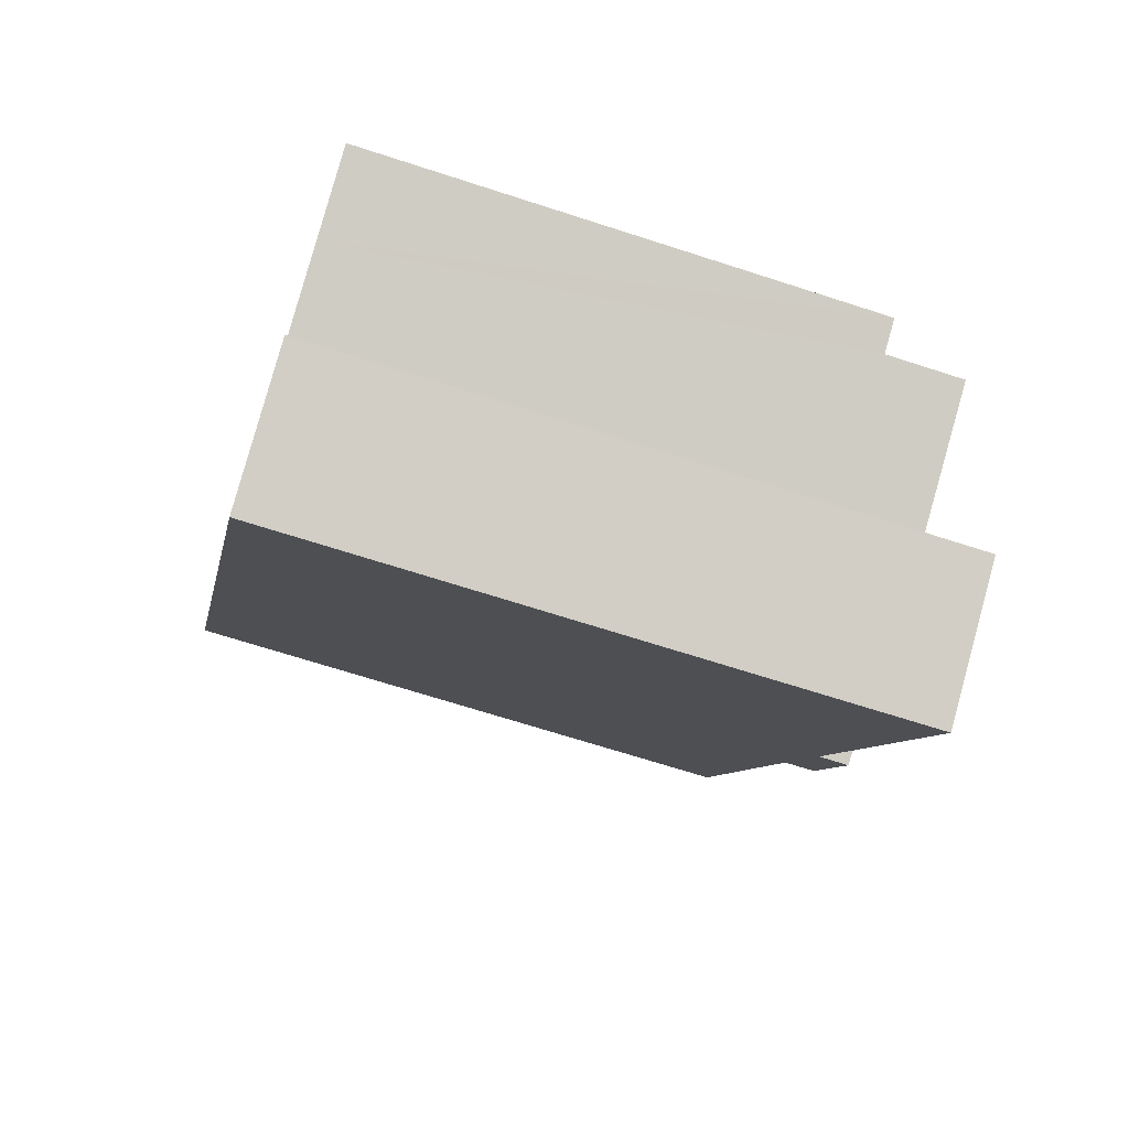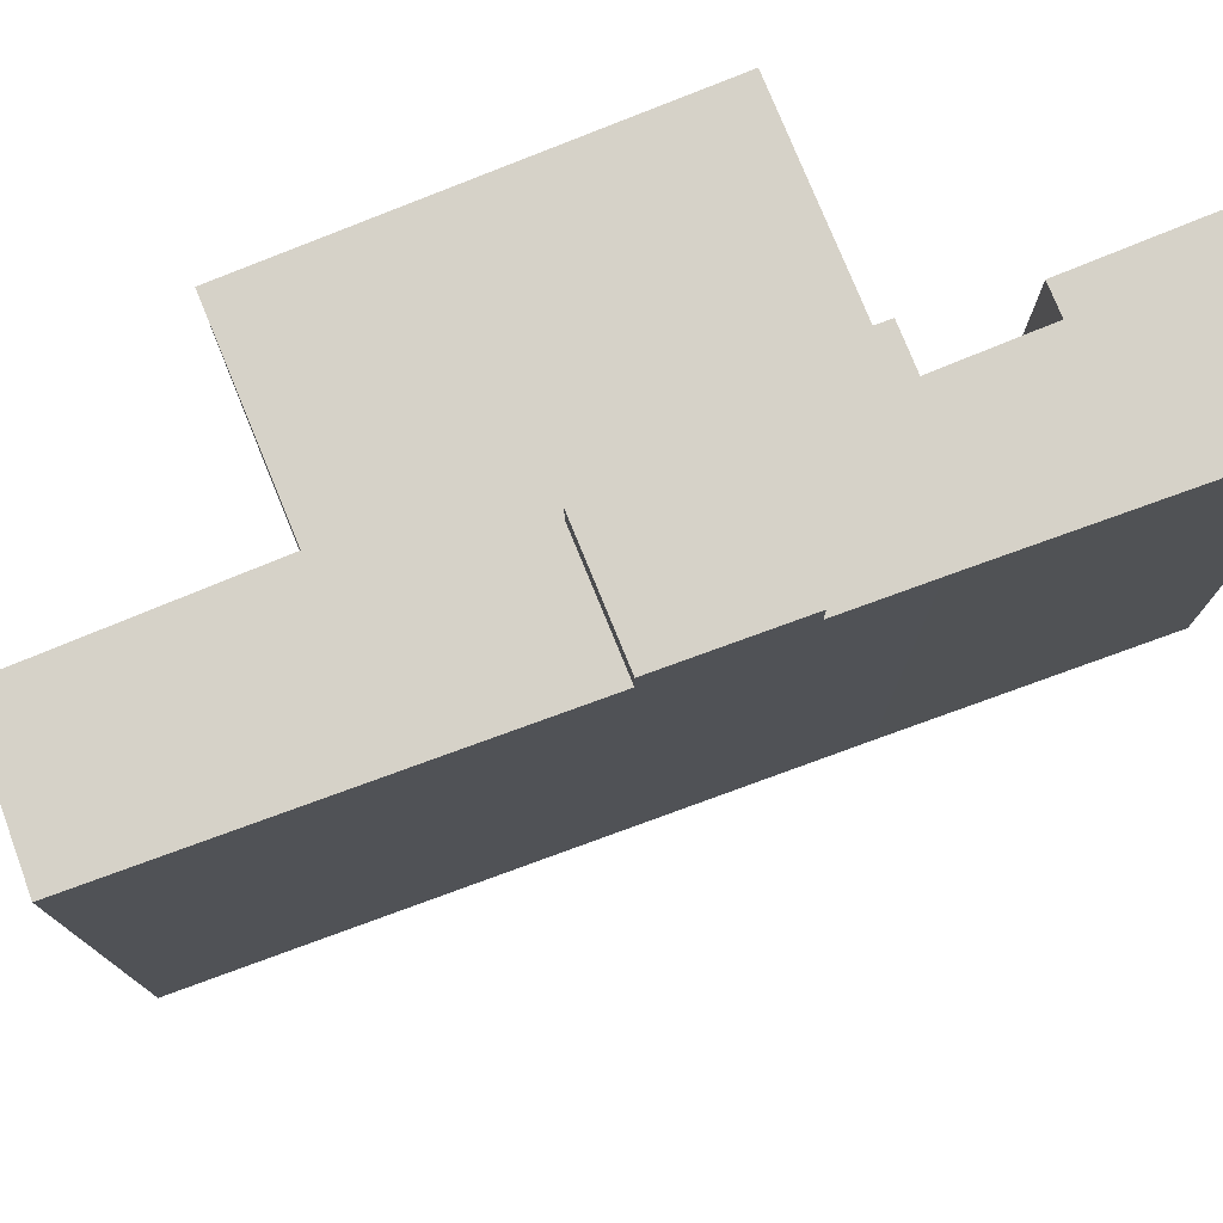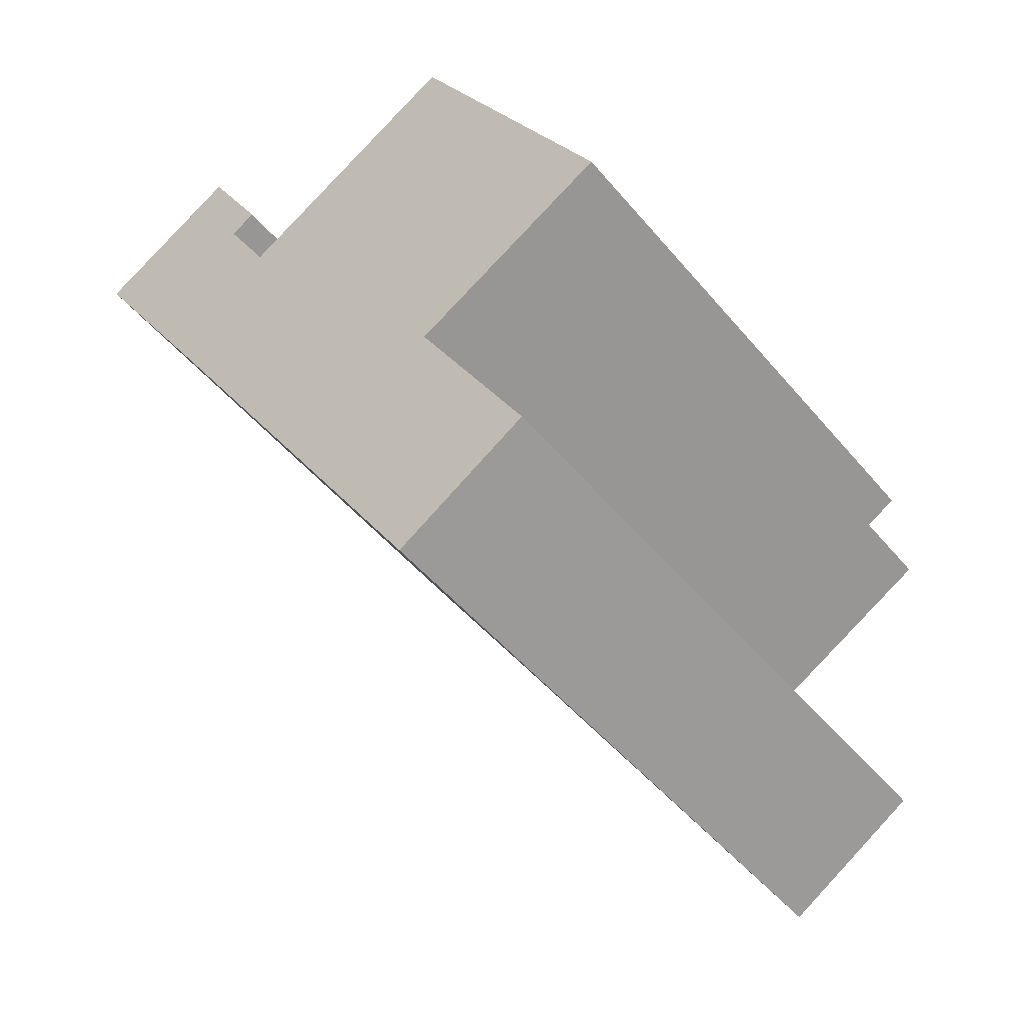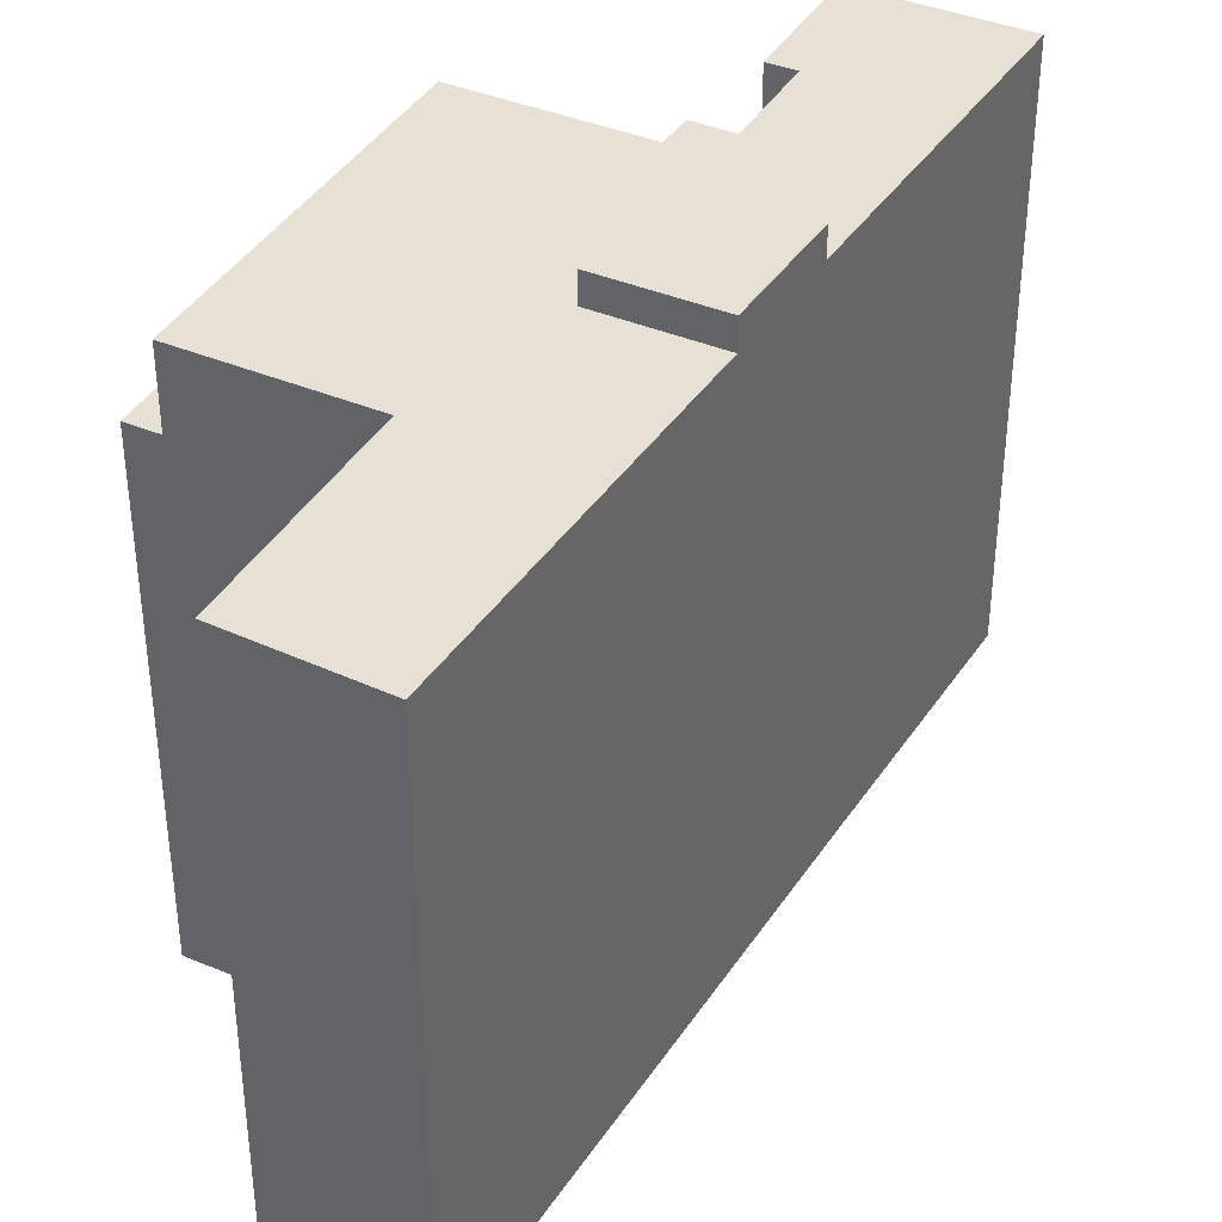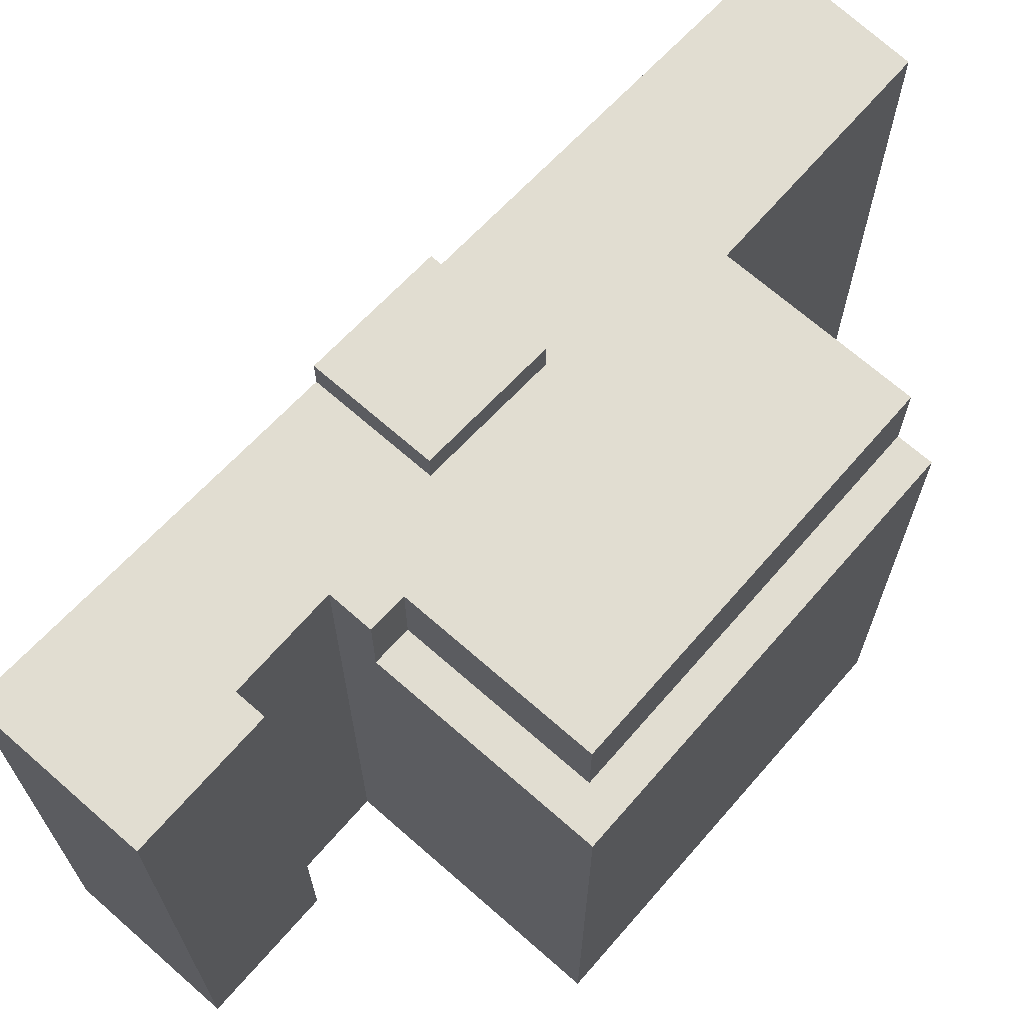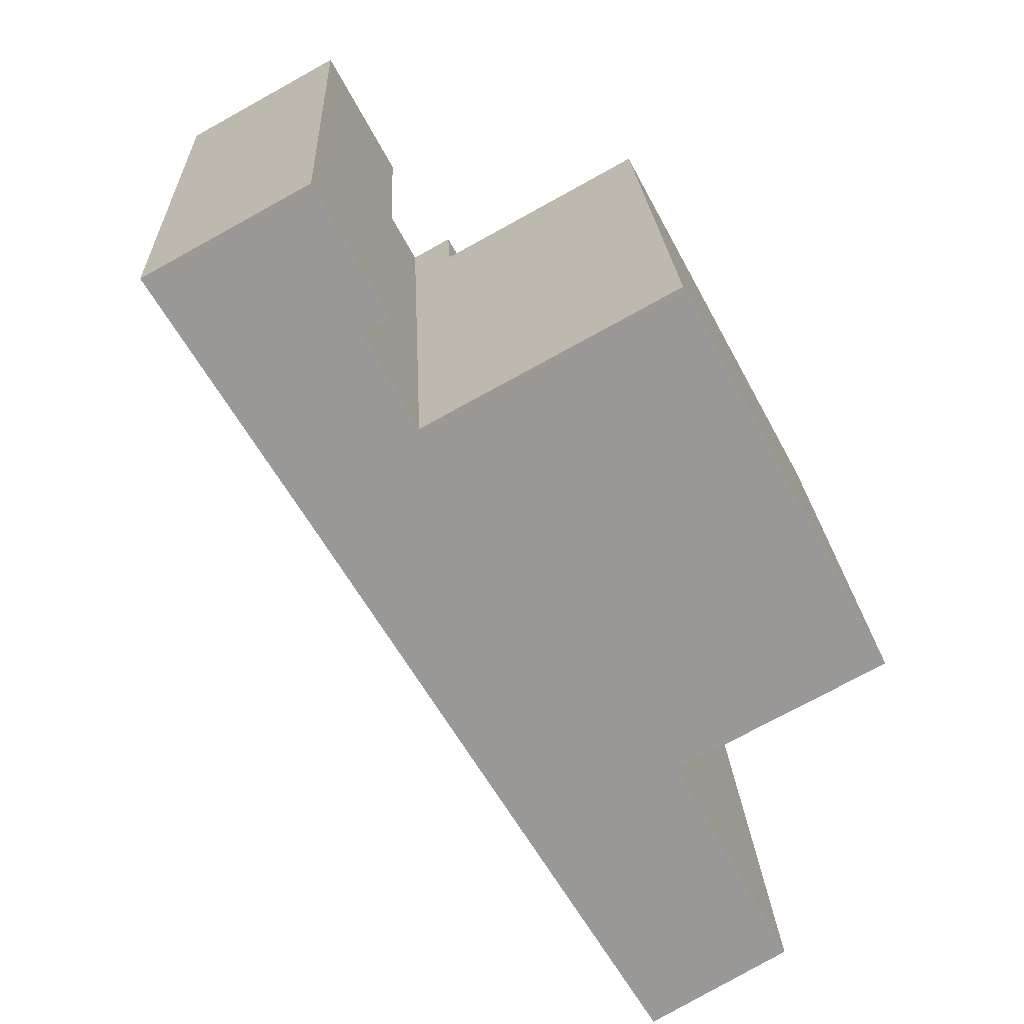
<metadata>
{"format":"obj","ext":"obj","renderer":"f3d","projection":"perspective","resolution":1024,"background":"white","views":[{"elev":-67.3,"azim":71.9,"up":"+Z"},{"elev":77.5,"azim":-141.0,"up":"+Y"},{"elev":-49.4,"azim":38.1,"up":"+Z"},{"elev":39.1,"azim":178.9,"up":"+Y"},{"elev":68.8,"azim":12.5,"up":"+Y"},{"elev":21.2,"azim":-2.6,"up":"+Z"}]}
</metadata>
<code>
v  10.32 25.28 -17.09
v  14.57 24.06 -14.74
v  10.32 24.06 -17.09
v  14.57 25.28 -14.74
v  9.706 24.06 -5.745
v  7.701 1.28e-16 -2.09
v  9.706 3.518e-16 -5.745
v  7.701 24.06 -2.09
v  11.86 25.28 -10.24
v  7.606 25.28 -12.58
v  18.79 24.06 -31.2
v  23.98 1.719e-15 -28.07
v  18.79 1.91e-15 -31.2
v  23.98 24.06 -28.07
v  8.753 24.06 -1.513
v  6.378 24.06 2.816
v  10.91 24.06 -18.07
v  13.81 24.06 -22.9
v  4.276 24.06 2.347
v  5.862 24.06 -9.676
v  0 24.06 1.473e-15
v  4.994 24.06 2.741
v  6.089 24.06 3.342
v  7.606 24.06 -12.58
v  10.75 24.06 -5.163
v  11.24 24.06 -4.898
v  11.97 24.06 -6.173
v  18.64 24.06 -2.5
v  11.86 24.06 -10.24
v  26.06 24.06 -16.12
v  19.44 24.06 -19.76
v  19.72 24.06 -19.6
v  20.48 24.06 -19.18
v  24.05 24.06 -17.23
v  23.77 24.06 -17.38
v  18.06 24.06 -29.98
v  19.46 24.06 -19.8
v  21.33 24.06 -23.22
v  23.42 24.06 -27.05
v  18.72 24.06 -31.07
v  17.94 7.409e-17 -1.21
v  15.91 20.88 -2.325
v  15.91 1.424e-16 -2.325
v  19.16 3.276e-17 -0.535
v  17.94 20.88 -1.21
v  19.16 20.88 -0.535
v  19.44 1.21e-15 -19.76
v  19.72 1.2e-15 -19.6
v  20.48 1.175e-15 -19.18
v  6.089 -2.046e-16 3.342
v  6.378 -1.724e-16 2.816
v  11.97 20.88 -6.173
v  11.24 20.88 -4.898
v  18.64 20.88 -2.5
v  21.28 20.88 -4.424
v  26.06 20.88 -16.12
v  25.2 20.88 -11.6
v  27.29 20.88 -15.45
v  21.28 2.709e-16 -4.424
v  25.2 7.105e-16 -11.6
v  27.29 9.459e-16 -15.45
v  10.75 3.161e-16 -5.163
v  18.72 1.903e-15 -31.07
v  23.77 1.064e-15 -17.38
v  24.05 1.055e-15 -17.23
v  4.276 -1.437e-16 2.347
v  0 0 0
v  4.994 -1.678e-16 2.741
v  5.862 5.925e-16 -9.676
v  19.46 1.212e-15 -19.8
v  21.33 1.422e-15 -23.22
v  23.42 1.656e-15 -27.05
v  8.753 9.264e-17 -1.513
v  11.24 2.999e-16 -4.898
v  7.606 7.702e-16 -12.58
v  10.32 1.046e-15 -17.09
v  10.91 1.107e-15 -18.07
v  13.81 1.402e-15 -22.9
v  18.06 1.836e-15 -29.98
v  26.06 9.871e-16 -16.12
g defaultobject
f 1 2 3
f 2 1 4
f 5 6 7
f 6 5 8
f 9 1 10
f 1 9 4
f 11 12 13
f 12 11 14
f 15 8 16
f 2 17 3
f 17 2 18
f 19 20 21
f 20 19 22
f 20 22 23
f 20 23 16
f 20 16 8
f 20 8 5
f 20 5 24
f 24 5 25
f 24 25 26
f 24 26 27
f 24 27 28
f 24 28 29
f 29 28 2
f 2 28 30
f 2 30 31
f 2 31 18
f 31 30 32
f 32 30 33
f 33 30 34
f 33 34 35
f 31 36 18
f 36 31 37
f 36 37 38
f 36 38 39
f 36 39 40
f 40 39 11
f 11 39 14
f 41 42 43
f 42 41 44
f 42 44 45
f 45 44 46
f 32 47 31
f 47 32 33
f 47 33 48
f 48 33 49
f 16 50 51
f 50 16 23
f 42 52 53
f 52 42 54
f 54 42 45
f 54 45 46
f 54 46 55
f 54 55 56
f 56 55 57
f 56 57 58
f 59 46 44
f 46 59 55
f 55 59 60
f 55 60 57
f 57 60 61
f 57 61 58
f 27 53 52
f 53 27 26
f 9 24 29
f 24 9 10
f 25 7 62
f 7 25 5
f 40 13 63
f 13 40 11
f 33 64 49
f 64 33 35
f 35 65 64
f 65 35 34
f 4 29 2
f 29 4 9
f 66 21 67
f 21 66 68
f 21 68 50
f 21 50 19
f 19 50 23
f 19 23 22
f 21 69 67
f 69 21 20
f 70 31 47
f 31 70 37
f 37 70 71
f 37 71 38
f 38 71 72
f 38 72 39
f 15 51 73
f 51 15 16
f 14 72 12
f 72 14 39
f 42 53 43
f 74 25 62
f 25 74 53
f 53 74 43
f 25 53 26
f 30 54 56
f 54 30 28
f 1 24 10
f 24 1 75
f 75 1 76
f 76 1 3
f 76 3 17
f 76 17 77
f 77 17 18
f 77 18 78
f 78 18 36
f 78 36 79
f 24 69 20
f 69 24 75
f 36 63 79
f 63 36 40
f 60 80 61
f 80 60 65
f 65 60 64
f 64 60 49
f 49 60 48
f 48 60 47
f 51 6 73
f 72 13 12
f 13 72 71
f 13 71 63
f 63 71 79
f 79 71 78
f 78 71 70
f 78 70 47
f 78 47 60
f 78 60 59
f 78 59 77
f 77 59 76
f 76 59 44
f 76 44 75
f 75 44 41
f 75 41 43
f 75 43 74
f 75 74 69
f 69 74 62
f 69 62 7
f 69 7 6
f 69 6 67
f 67 6 51
f 67 51 50
f 67 50 68
f 67 68 66
f 28 52 54
f 52 28 27
f 30 65 34
f 65 30 56
f 65 56 58
f 65 58 61
f 65 61 80
f 8 73 6
f 73 8 15

</code>
